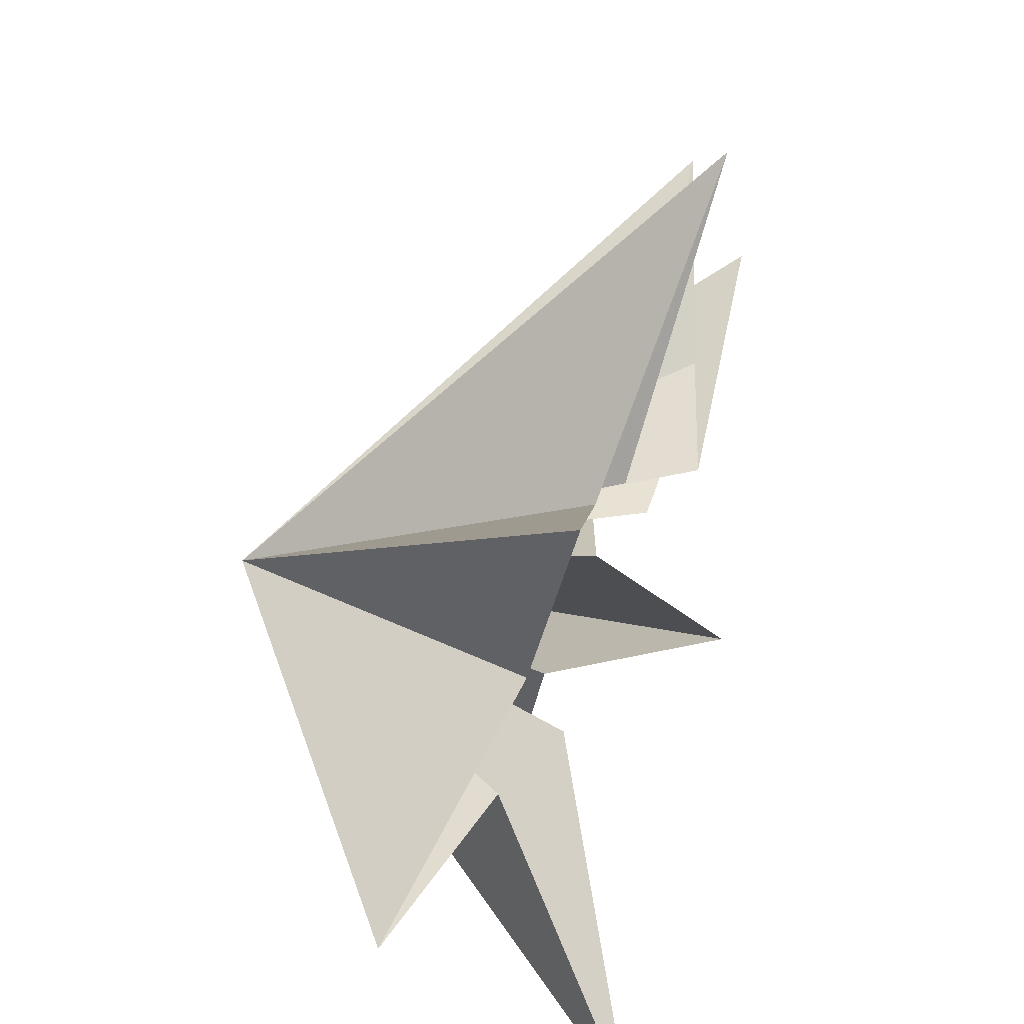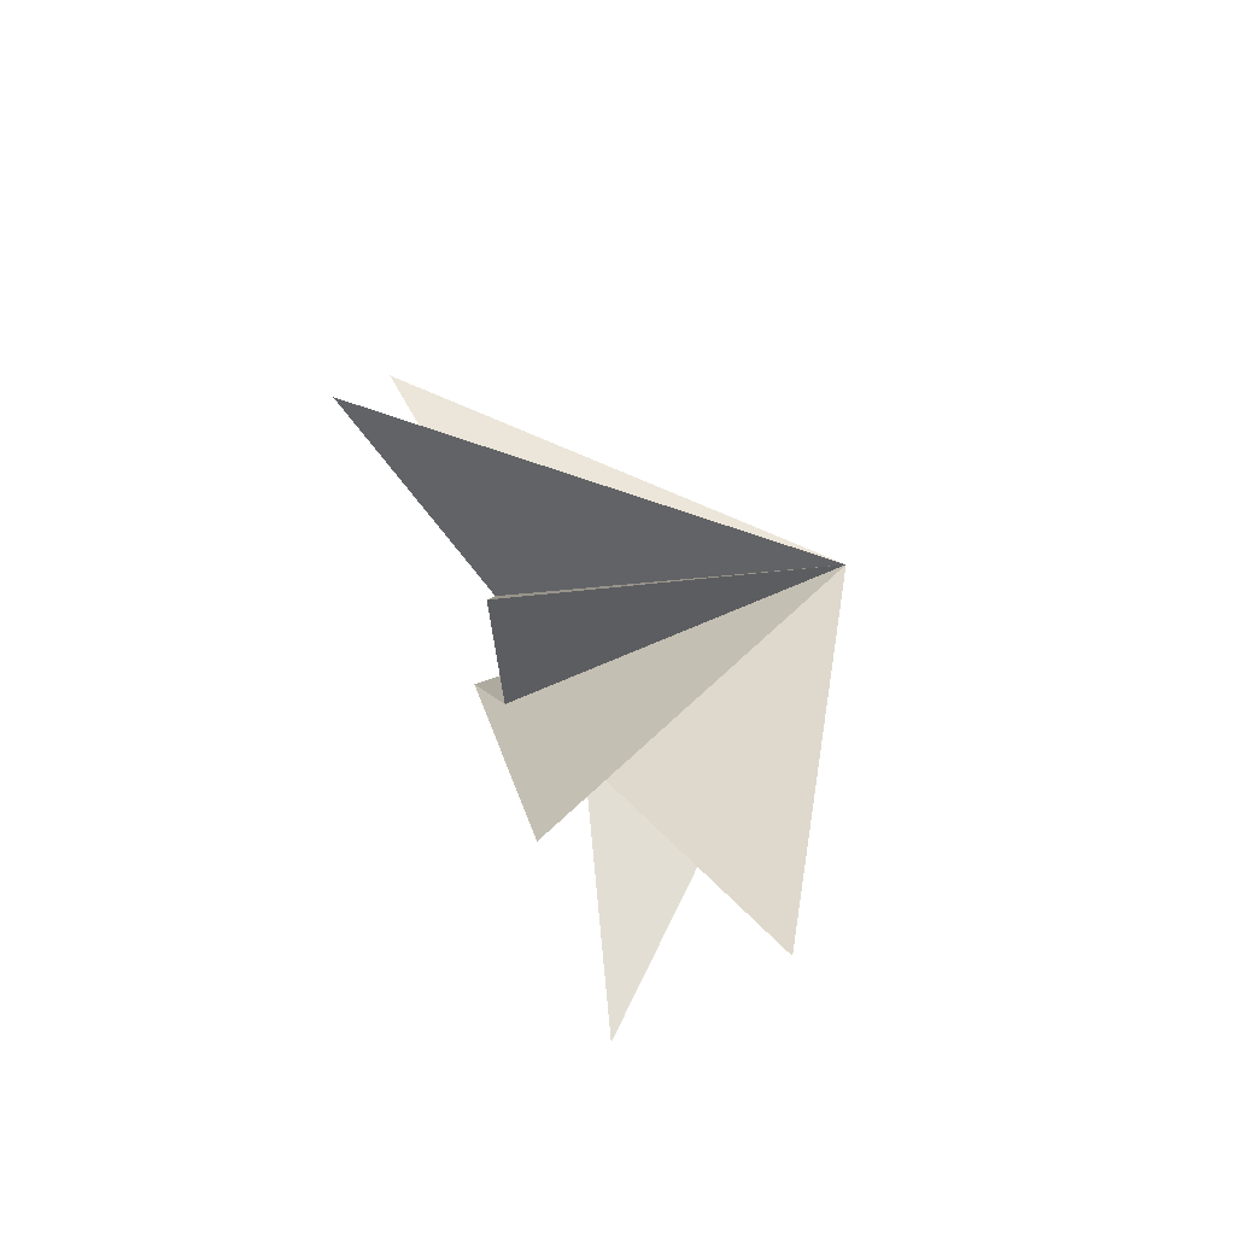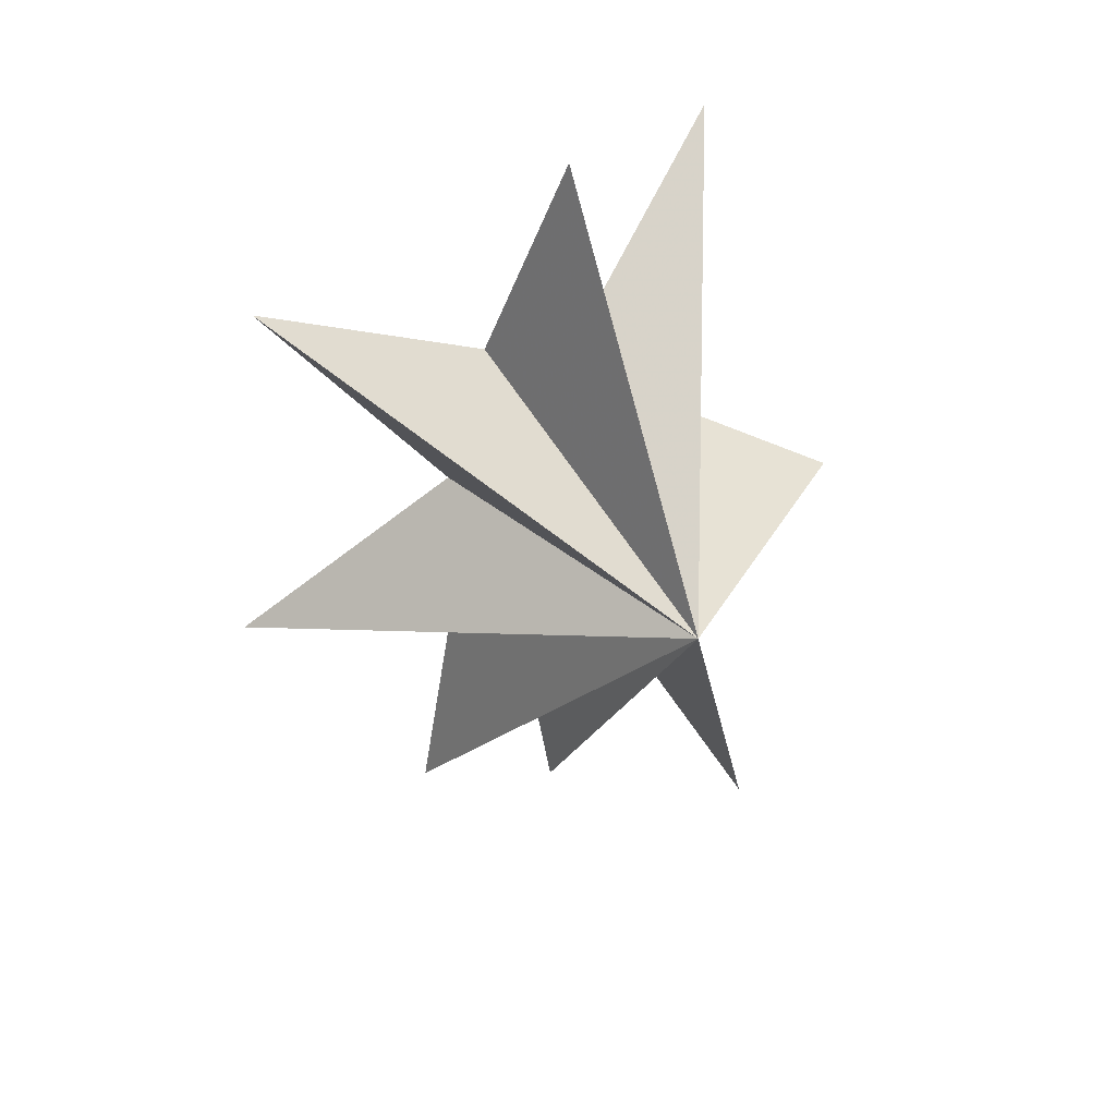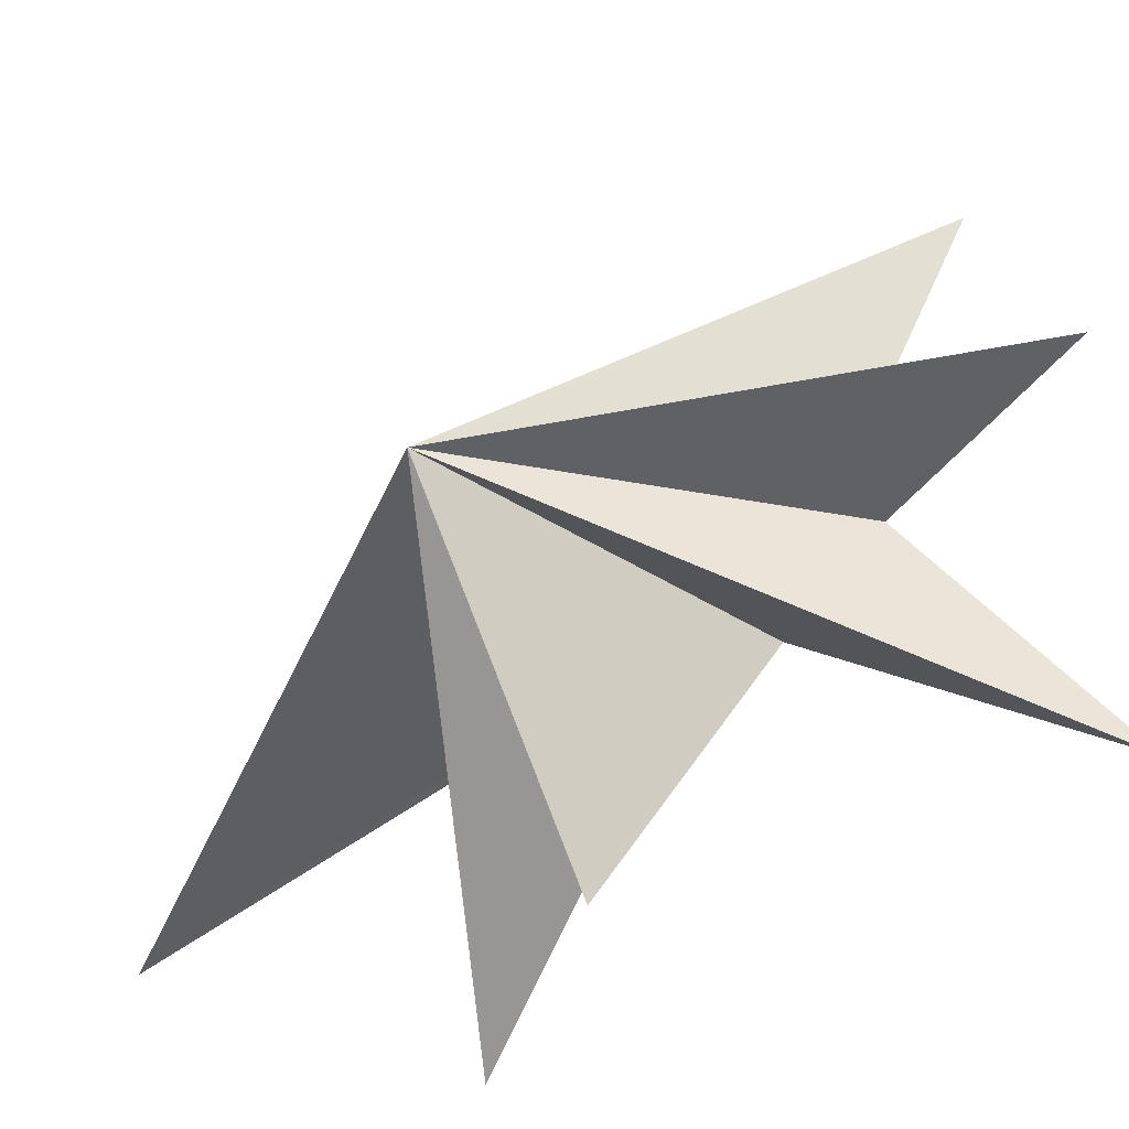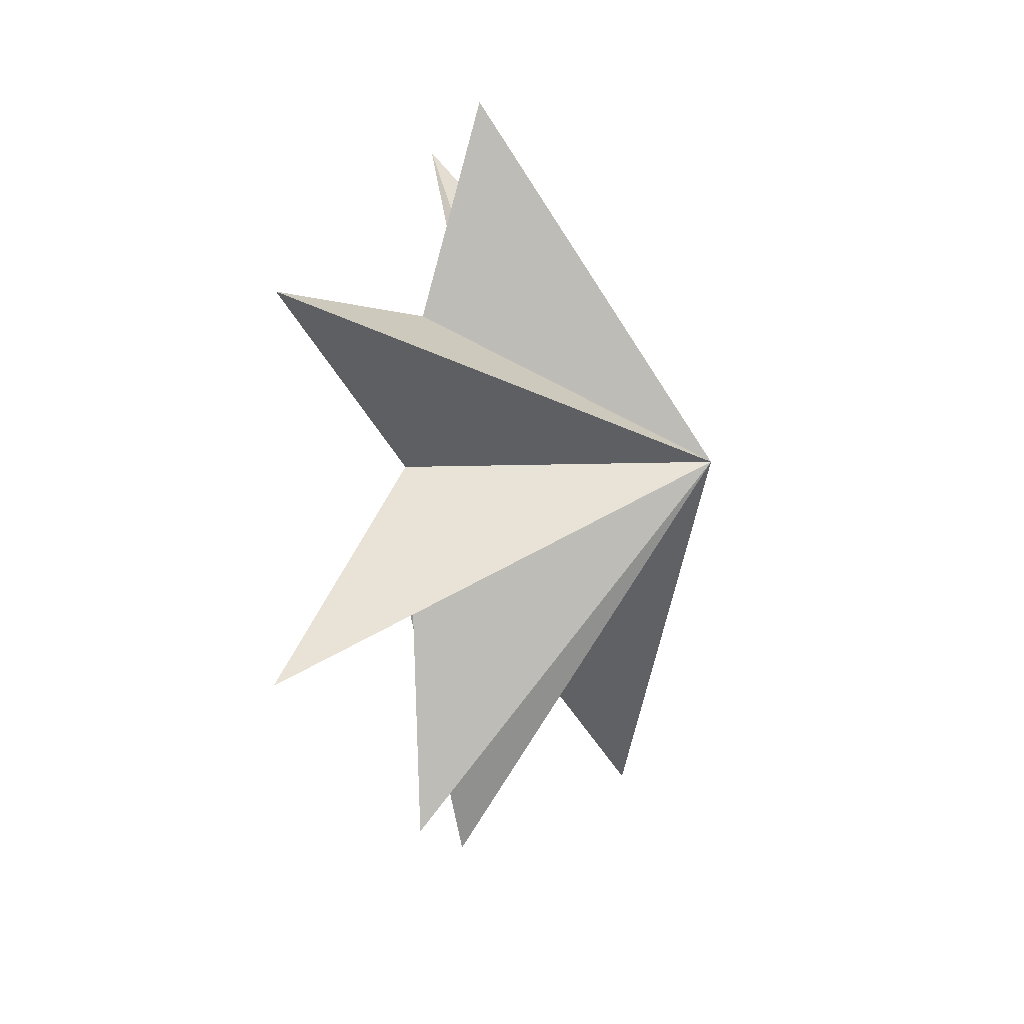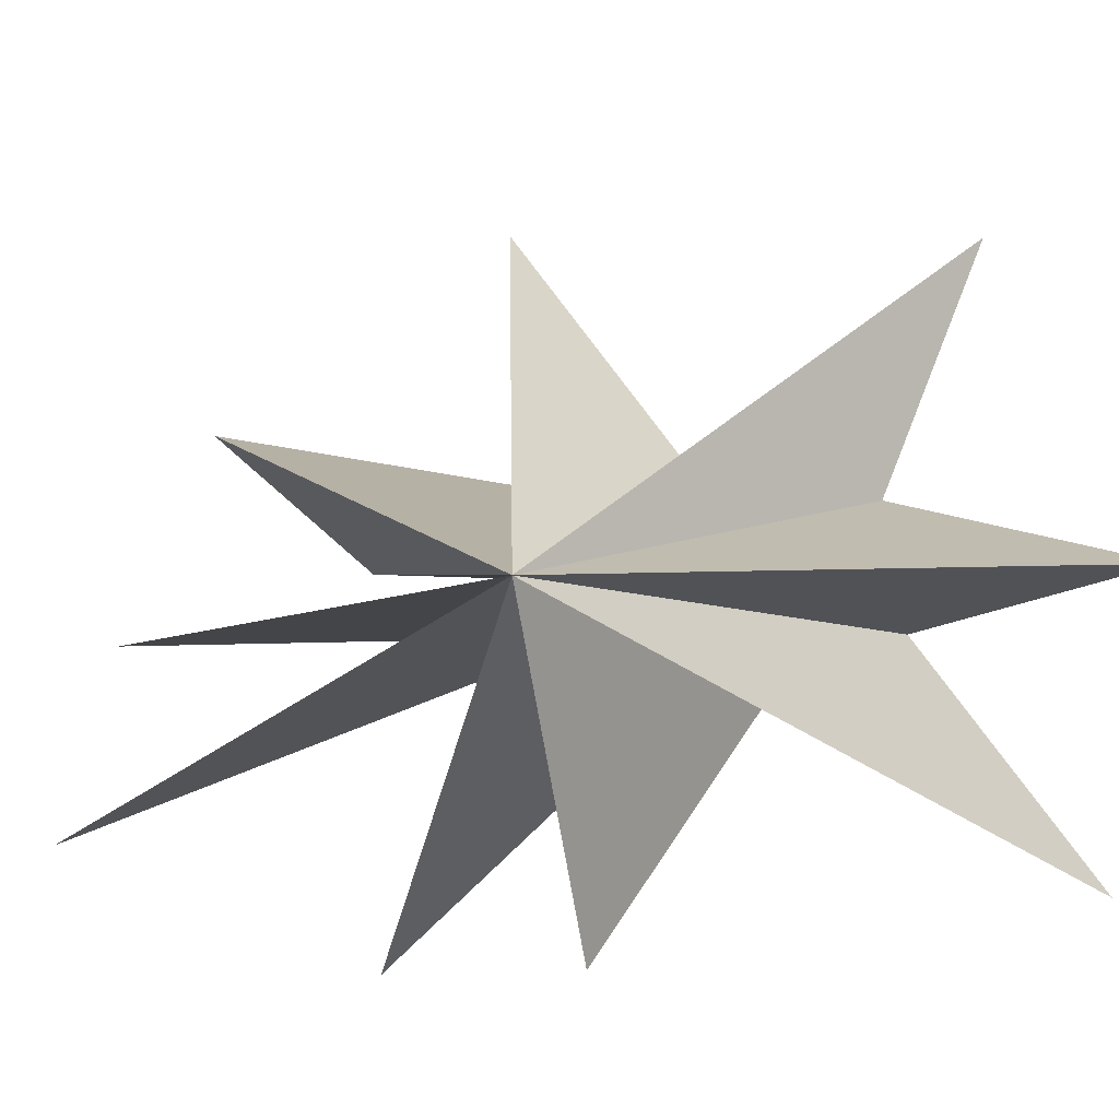
<metadata>
{"format":"obj","ext":"obj","renderer":"f3d","projection":"perspective","resolution":1024,"background":"white","views":[{"elev":39.8,"azim":18.7,"up":"+Y"},{"elev":-74.1,"azim":-157.1,"up":"+Z"},{"elev":45.6,"azim":-112.8,"up":"+Z"},{"elev":-38.4,"azim":-43.5,"up":"+Y"},{"elev":18.7,"azim":-156.7,"up":"+Z"},{"elev":-11.2,"azim":-63.8,"up":"+Y"}]}
</metadata>
<code>
v 0.01566 0.5322 -5.362
v 0.8471 0.3615 -2.657
v -0.3696 -0.3912 -10.22
v -0.01423 -0.7729 -2.599
v -0.8801 3.02 -8.012
v -3.267 -4.153 -9.358
v -0.6281 -1.152 -1.627
v 0.794 -6.108 -5.569
v -0.7022 -1.627 1.018
v -1.912 -6.311 -0.4655
v -0.09332 -2.003 1.863
v 2.505 -5.141 6.443
v -0.4235 -1.29 4.239
v -0.8518 -0.6258 8.397
v -0.1099 0.9049 3.764
v 1.115 5.303 5.118
v -0.05286 1.8 0.4574
v 0.8945 6.424 -3.254
v 0.09177 1.334 -0.7641
v -6.376 -1.084 0.5332
f 3 4 20
f 20 2 3
f 1 2 20
f 4 6 20
f 6 7 20
f 20 7 8
f 8 9 20
f 5 20 19
f 18 19 20
f 13 14 20
f 5 1 20
f 9 10 20
f 10 11 20
f 20 11 12
f 12 13 20
f 14 15 20
f 17 20 16
f 20 17 18
f 16 20 15

</code>
